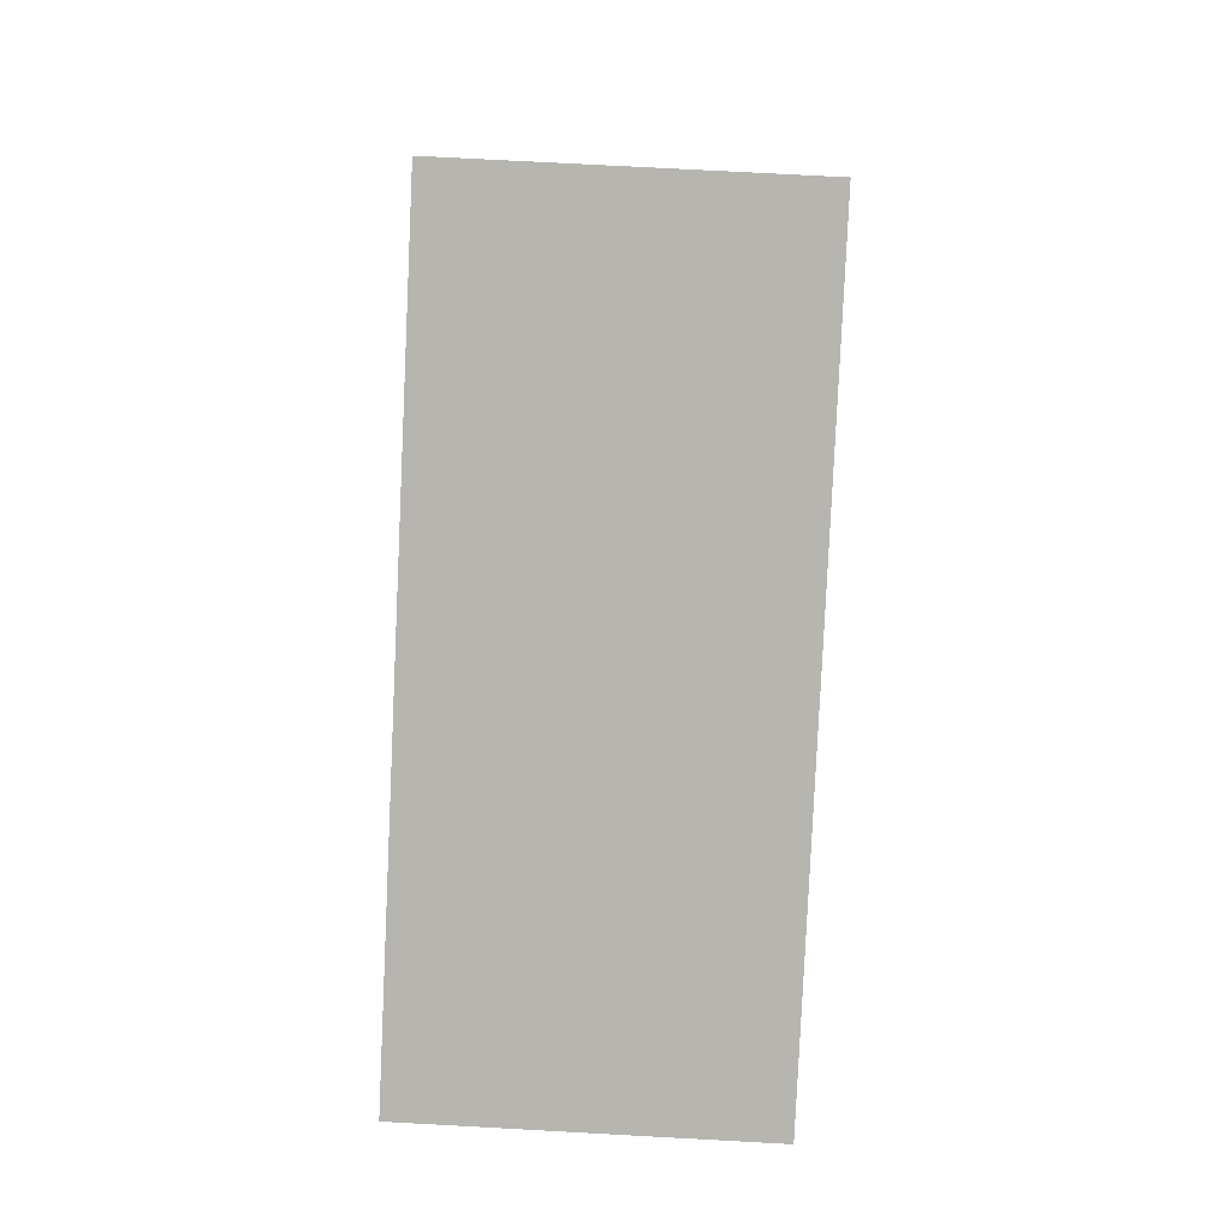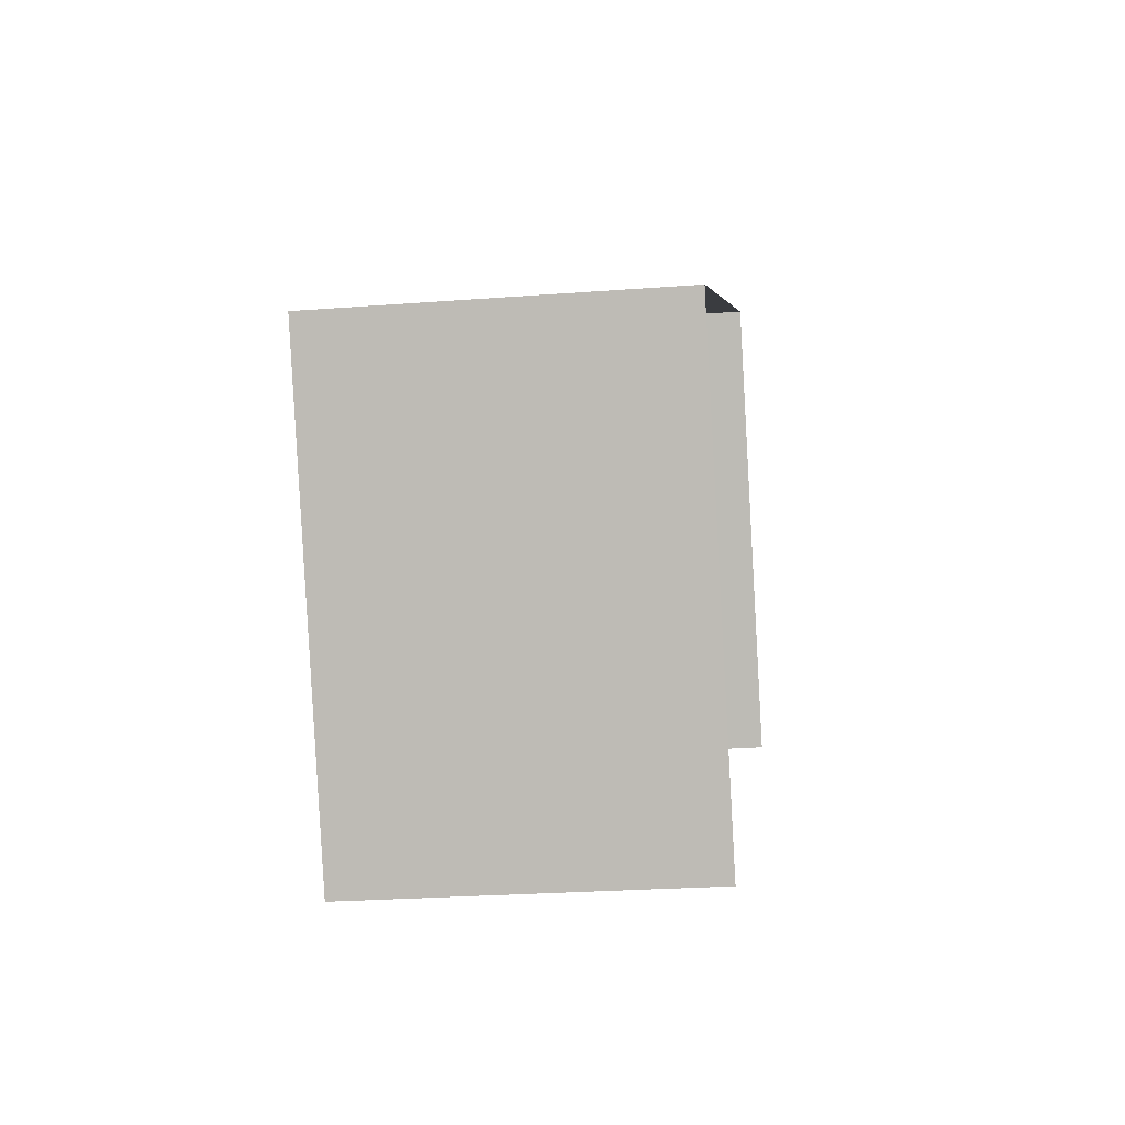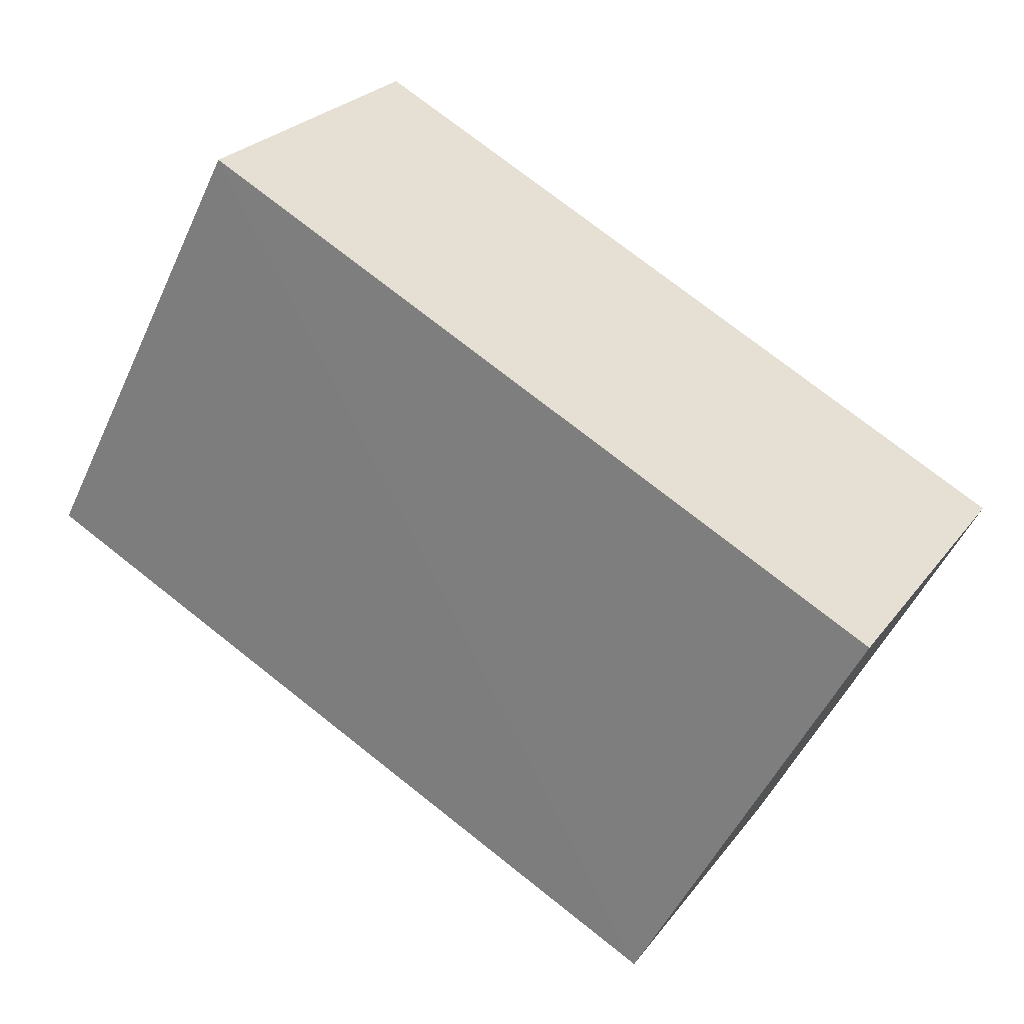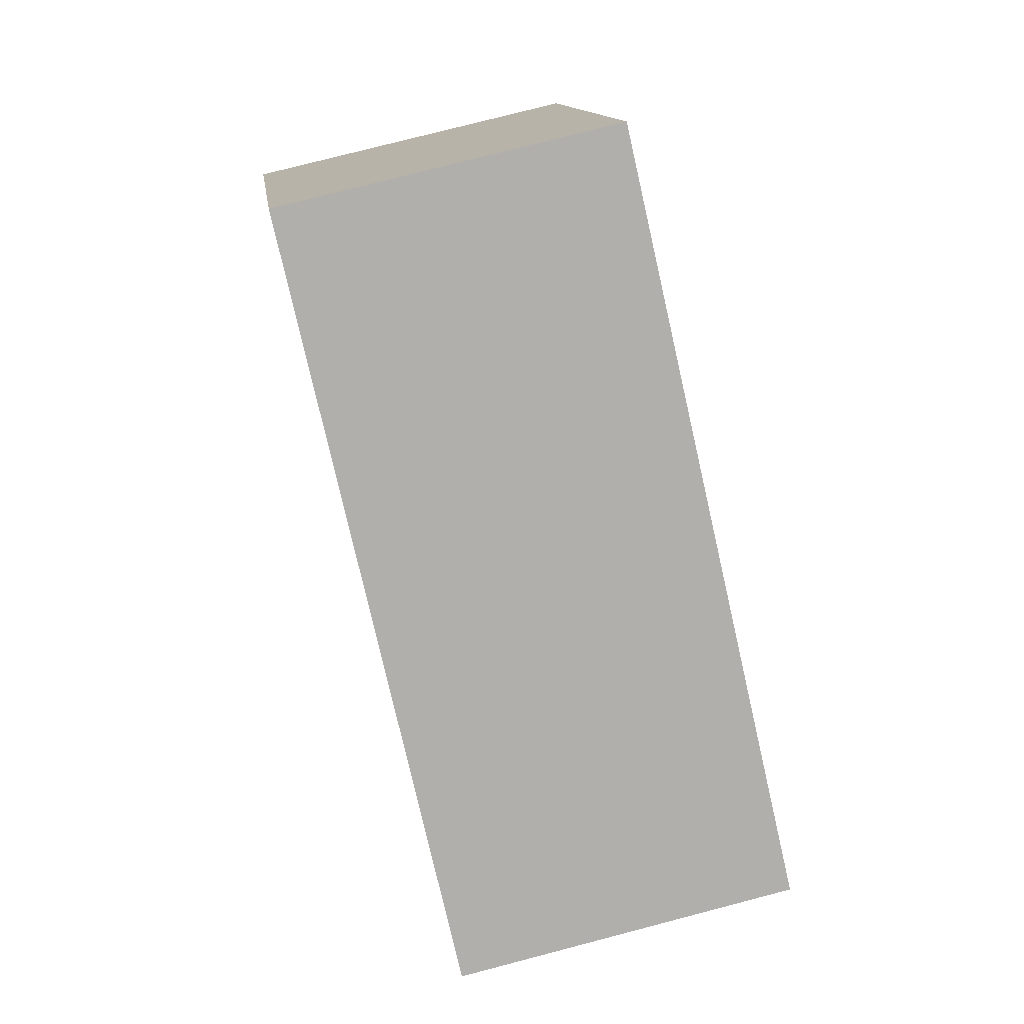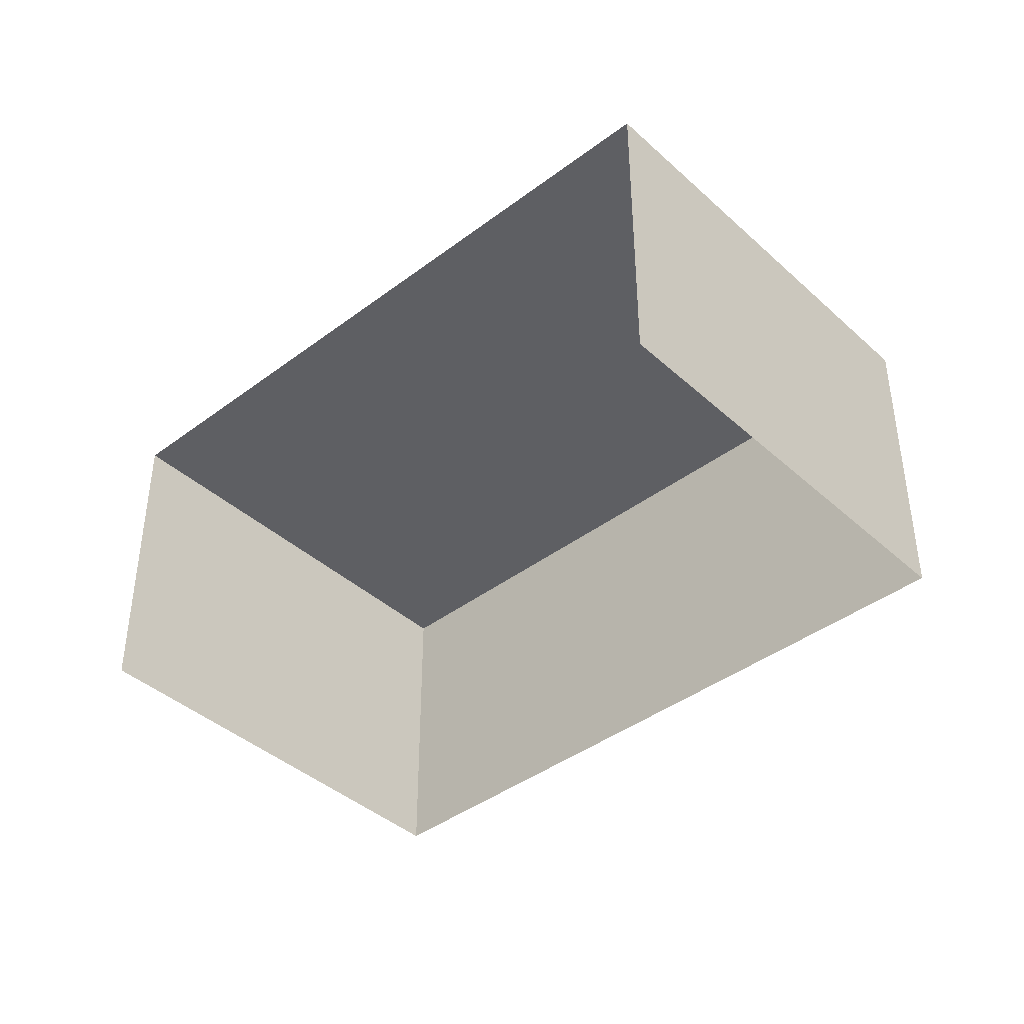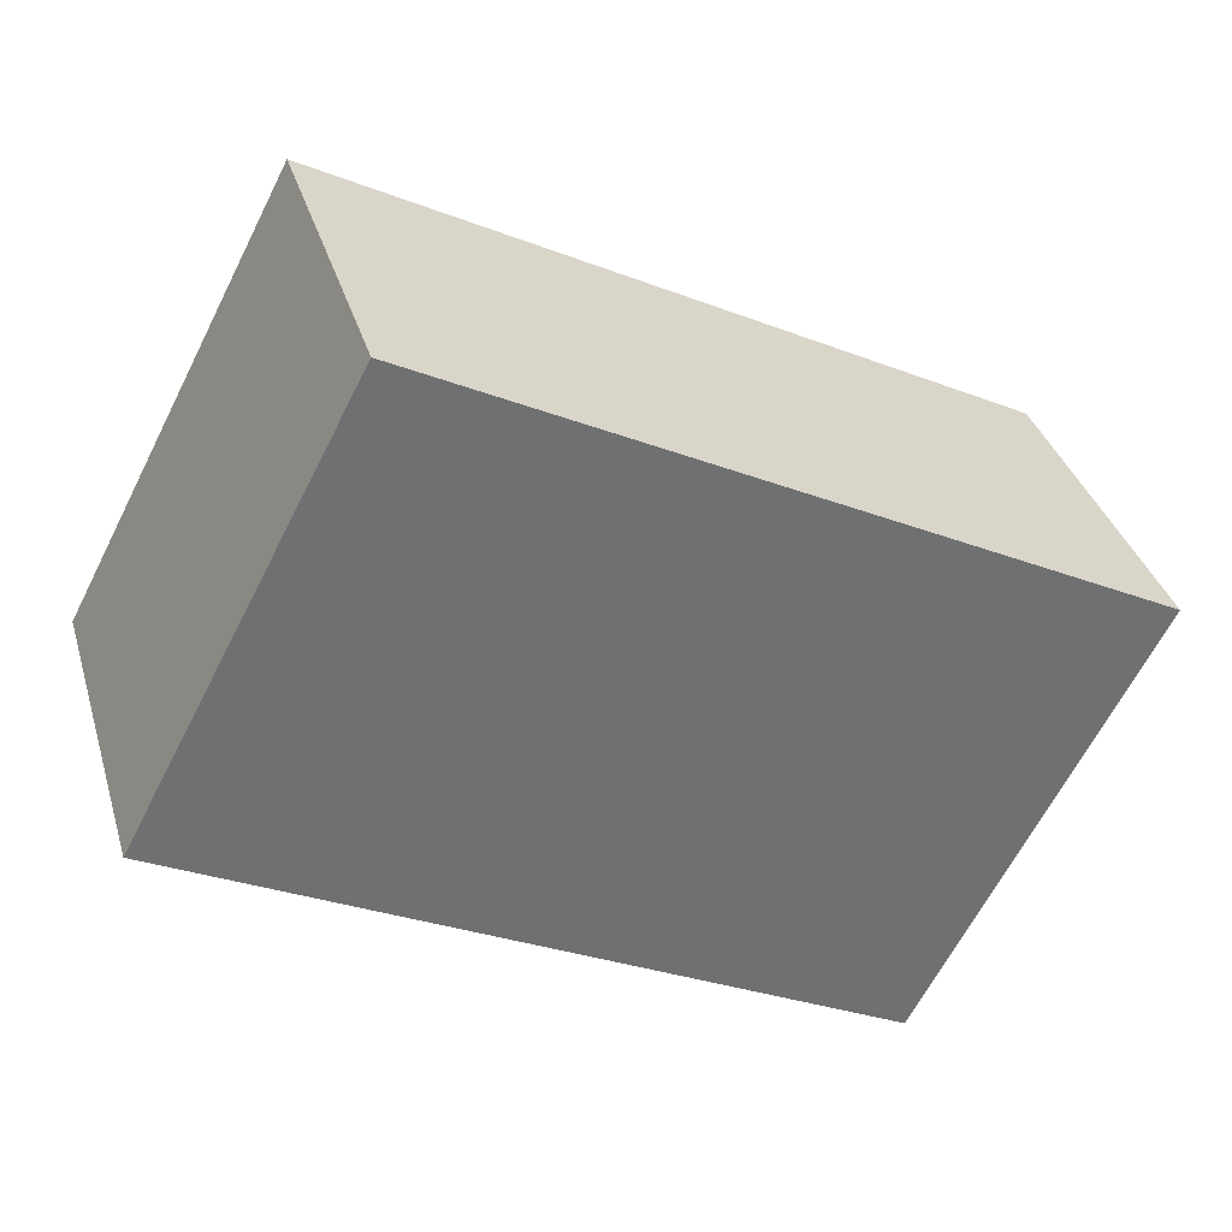
<metadata>
{"format":"obj","ext":"obj","renderer":"f3d","projection":"perspective","resolution":1024,"background":"white","views":[{"elev":71.4,"azim":93.0,"up":"+Y"},{"elev":-23.7,"azim":96.9,"up":"+Y"},{"elev":25.3,"azim":28.0,"up":"+Y"},{"elev":75.4,"azim":75.5,"up":"+Y"},{"elev":-41.0,"azim":14.9,"up":"+Z"},{"elev":35.4,"azim":-15.8,"up":"+Y"}]}
</metadata>
<code>
v -2.241e+05 -1.281e+05 15.07
v -2.241e+05 -1.281e+05 15.07
v -2.241e+05 -1.281e+05 15.07
v -2.241e+05 -1.281e+05 15.07
v -2.241e+05 -1.281e+05 16.95
v -2.241e+05 -1.281e+05 16.95
v -2.241e+05 -1.281e+05 16.95
v -2.241e+05 -1.281e+05 16.95
f 1 2 3
f 1 4 2
f 6 4 1
f 6 8 4
f 5 6 7
f 5 8 6
f 5 3 2
f 5 7 3
f 7 1 3
f 7 6 1
f 5 2 4
f 8 5 4

</code>
